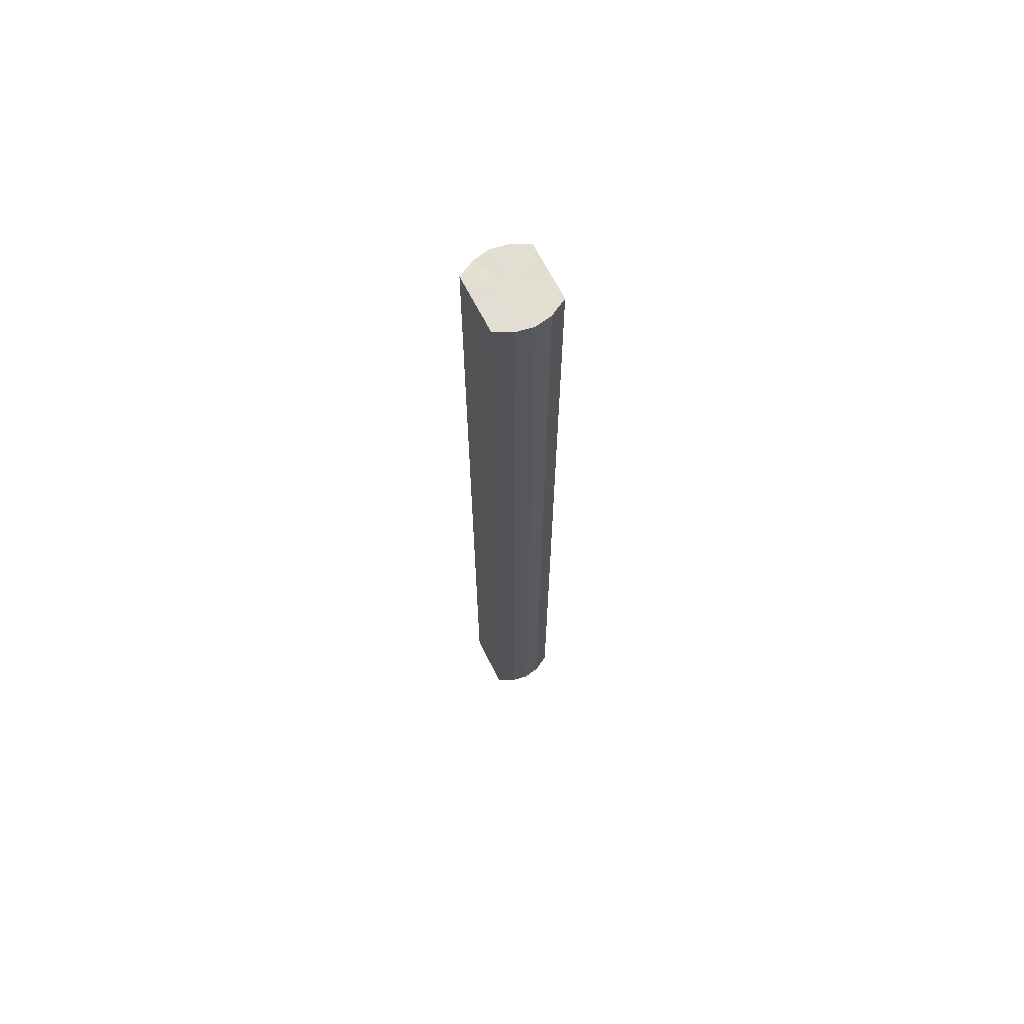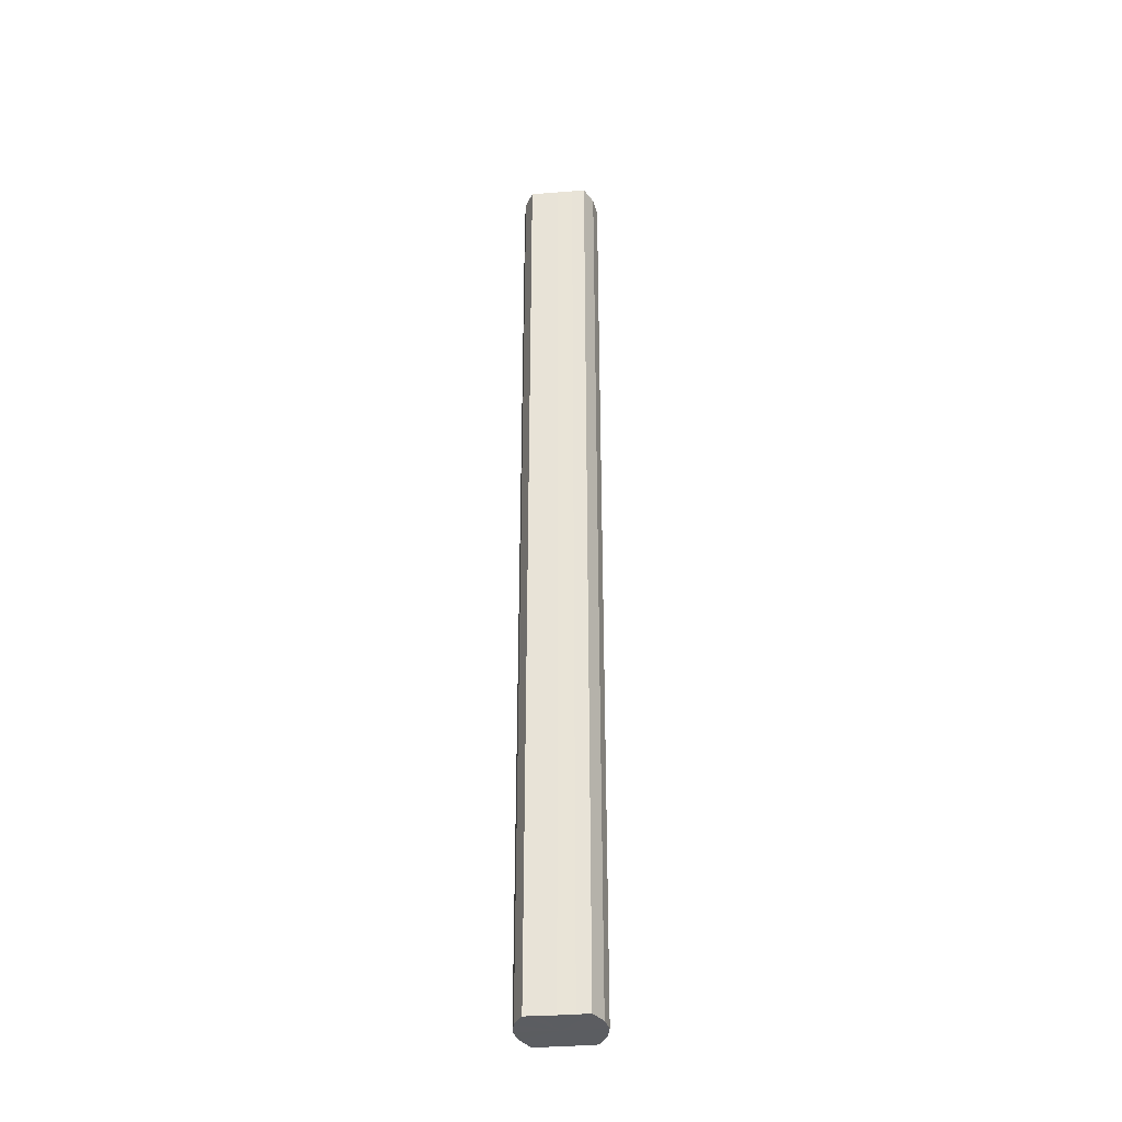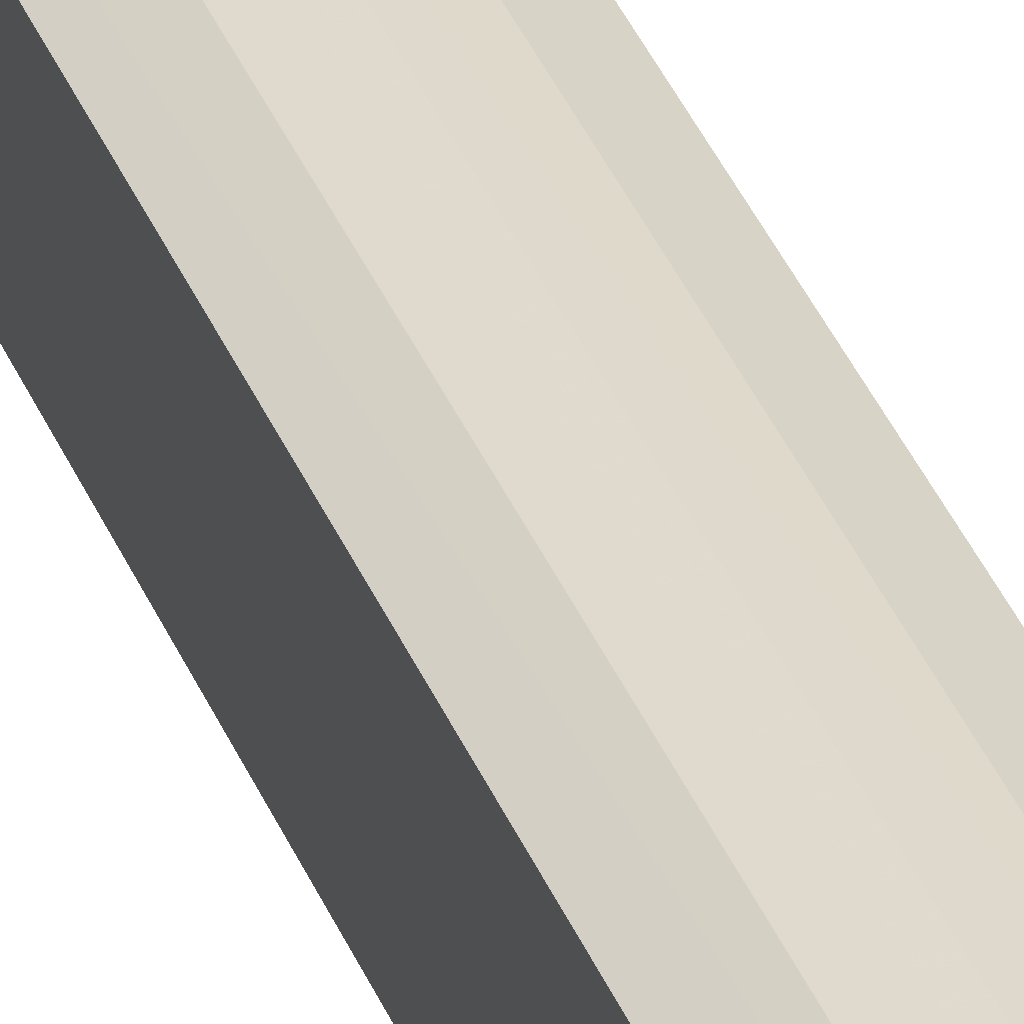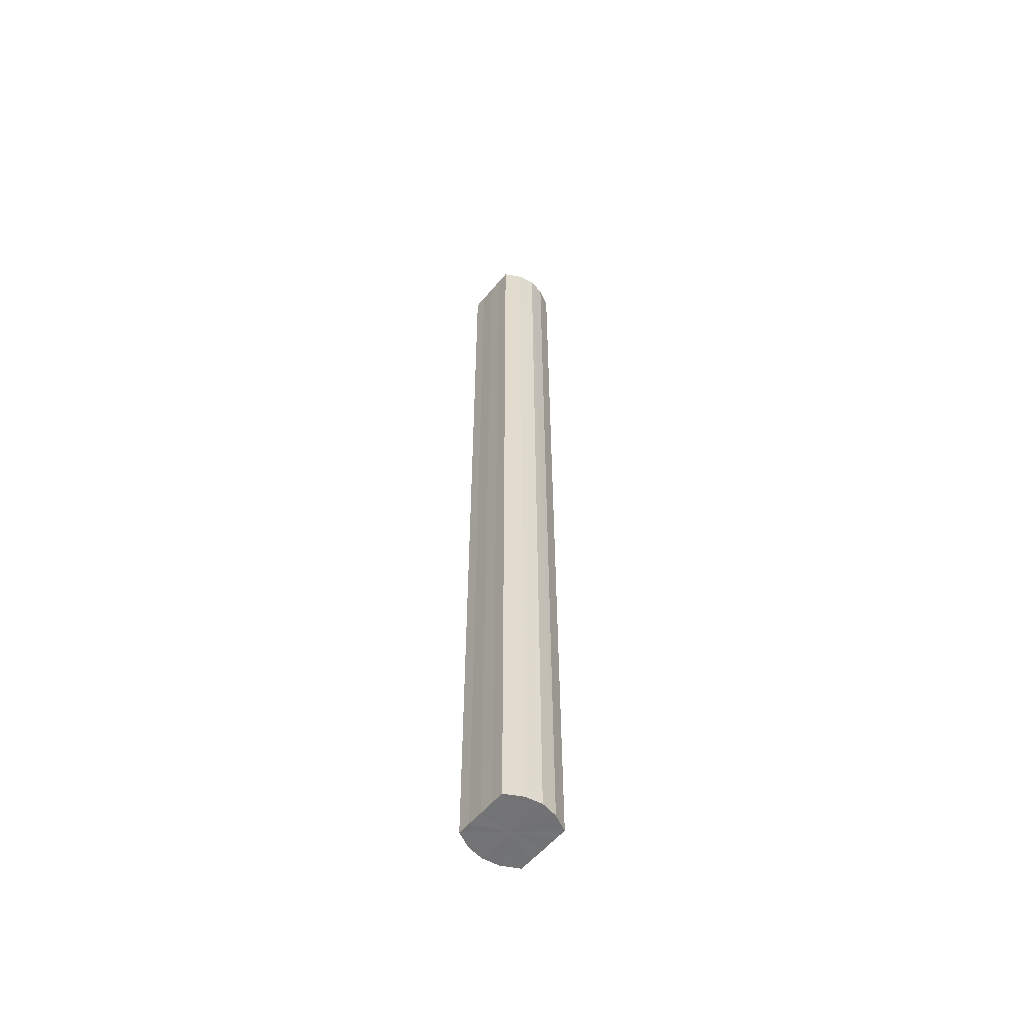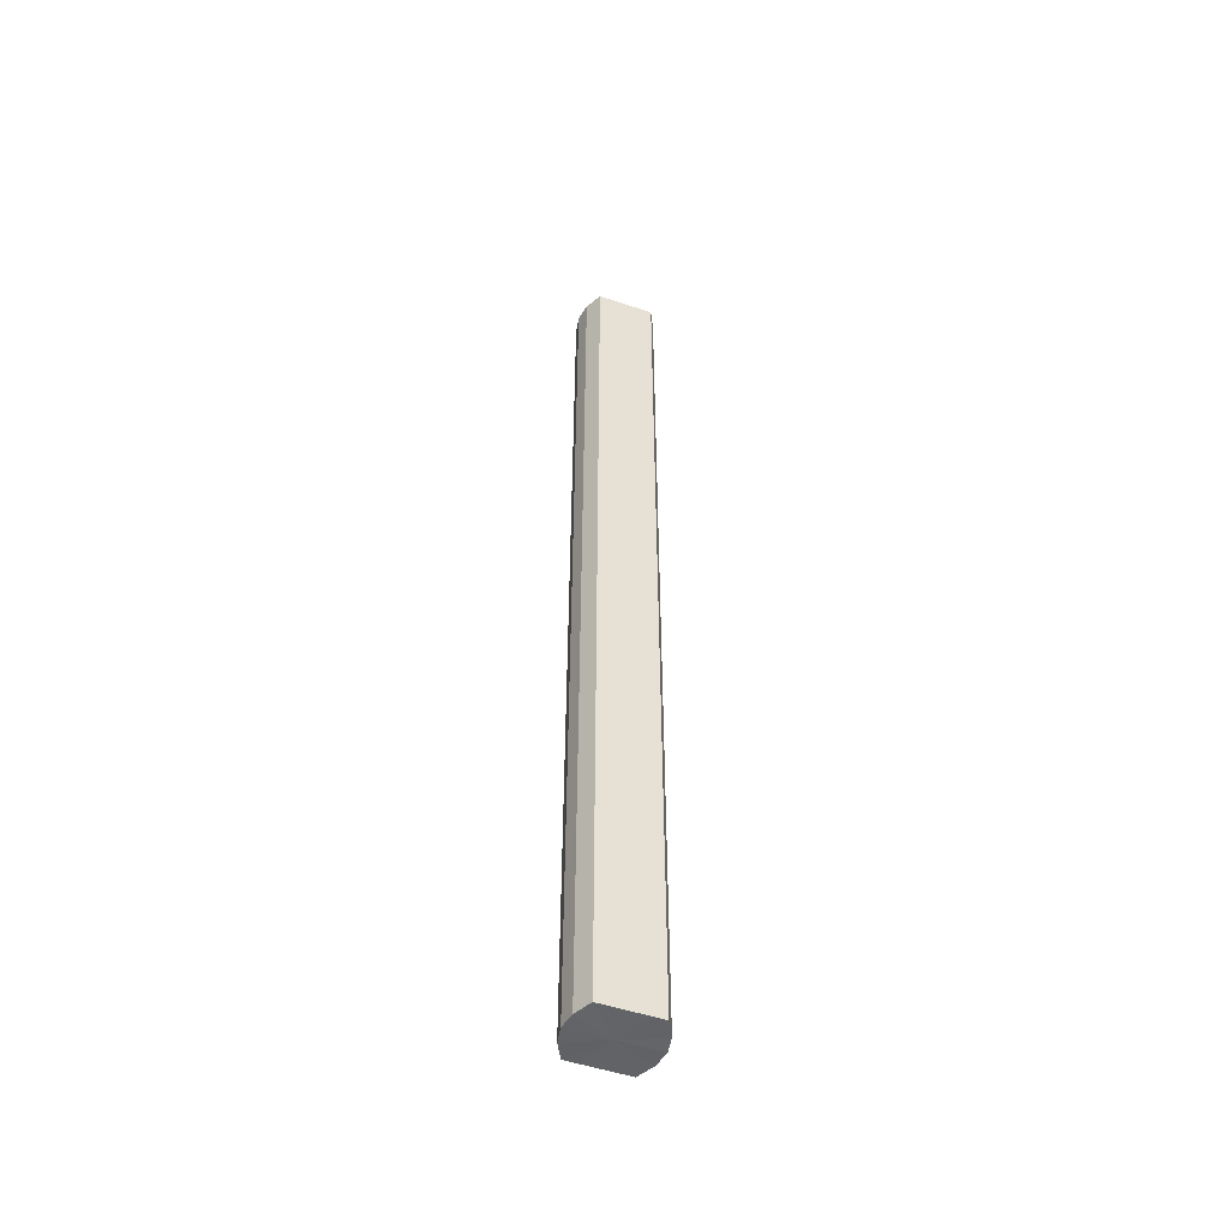
<metadata>
{"format":"obj","ext":"obj","renderer":"f3d","projection":"perspective","resolution":1024,"background":"white","views":[{"elev":67.6,"azim":153.0,"up":"+Y"},{"elev":-35.8,"azim":95.5,"up":"+Y"},{"elev":35.9,"azim":-19.8,"up":"+Z"},{"elev":-55.9,"azim":141.0,"up":"+Y"},{"elev":-50.7,"azim":-110.2,"up":"+Y"}]}
</metadata>
<code>
o 5993
v 2179 1879 7.152
v 2179 1879 7.154
v 2179 1880 7.152
v 2179 1879 7.159
v 2179 1880 7.154
v 2179 1879 7.154
v 2179 1880 7.154
v 2179 1879 7.167
v 2179 1880 7.159
v 2179 1879 7.159
v 2179 1880 7.159
v 2179 1879 7.176
v 2179 1880 7.167
v 2179 1879 7.167
v 2179 1880 7.167
v 2179 1879 7.186
v 2179 1880 7.176
v 2179 1879 7.176
v 2179 1880 7.176
v 2179 1879 7.194
v 2179 1880 7.186
v 2179 1879 7.186
v 2179 1880 7.186
v 2179 1879 7.199
v 2179 1880 7.194
v 2179 1879 7.194
v 2179 1880 7.194
v 2179 1879 7.201
v 2179 1880 7.199
v 2179 1879 7.199
v 2179 1880 7.199
v 2179 1880 7.201
v 2179 1880 7.152
v 2179 1879 7.154
v 2179 1880 7.154
v 2179 1879 7.159
v 2179 1880 7.159
v 2179 1880 7.154
v 2179 1879 7.152
v 2179 1880 7.159
v 2179 1879 7.154
v 2179 1879 7.167
v 2179 1880 7.167
v 2179 1880 7.167
v 2179 1879 7.159
v 2179 1880 7.176
v 2179 1879 7.167
v 2179 1879 7.176
v 2179 1880 7.176
v 2179 1880 7.186
v 2179 1879 7.176
v 2179 1880 7.194
v 2179 1879 7.186
v 2179 1879 7.186
v 2179 1880 7.186
v 2179 1880 7.199
v 2179 1879 7.194
v 2179 1880 7.201
v 2179 1879 7.199
v 2179 1879 7.194
v 2179 1880 7.194
v 2179 1880 7.199
v 2179 1879 7.201
v 2179 1879 7.199
v 2179 1879 7.176
v 2179 1879 7.154
v 2179 1879 7.152
v 2179 1879 7.159
v 2179 1879 7.154
v 2179 1879 7.167
v 2179 1879 7.159
v 2179 1879 7.176
v 2179 1879 7.167
v 2179 1879 7.186
v 2179 1879 7.176
v 2179 1879 7.194
v 2179 1879 7.186
v 2179 1879 7.199
v 2179 1879 7.194
v 2179 1879 7.201
v 2179 1879 7.199
v 2179 1880 7.176
v 2179 1880 7.152
v 2179 1880 7.154
v 2179 1880 7.154
v 2179 1880 7.159
v 2179 1880 7.159
v 2179 1880 7.167
v 2179 1880 7.167
v 2179 1880 7.176
v 2179 1880 7.176
v 2179 1880 7.186
v 2179 1880 7.186
v 2179 1880 7.194
v 2179 1880 7.194
v 2179 1880 7.199
v 2179 1880 7.199
v 2179 1880 7.201
f 1 2 3
f 2 4 5
f 6 1 7
f 4 8 9
f 10 6 11
f 8 12 13
f 14 10 15
f 12 16 17
f 18 14 19
f 16 20 21
f 22 18 23
f 20 24 25
f 26 22 27
f 24 28 29
f 30 26 31
f 28 30 32
f 33 34 35
f 35 36 37
f 38 39 33
f 40 41 38
f 37 42 43
f 44 45 40
f 46 47 44
f 43 48 49
f 50 51 46
f 52 53 50
f 49 54 55
f 56 57 52
f 58 59 56
f 55 60 61
f 62 63 58
f 61 64 62
f 65 66 67
f 65 68 66
f 65 67 69
f 65 70 68
f 65 69 71
f 65 72 70
f 65 71 73
f 65 74 72
f 65 73 75
f 65 76 74
f 65 75 77
f 65 78 76
f 65 77 79
f 65 80 78
f 65 79 81
f 65 81 80
f 82 83 84
f 82 85 83
f 82 84 86
f 82 87 85
f 82 86 88
f 82 89 87
f 82 88 90
f 82 91 89
f 82 90 92
f 82 93 91
f 82 92 94
f 82 95 93
f 82 94 96
f 82 97 95
f 82 96 98
f 82 98 97

</code>
